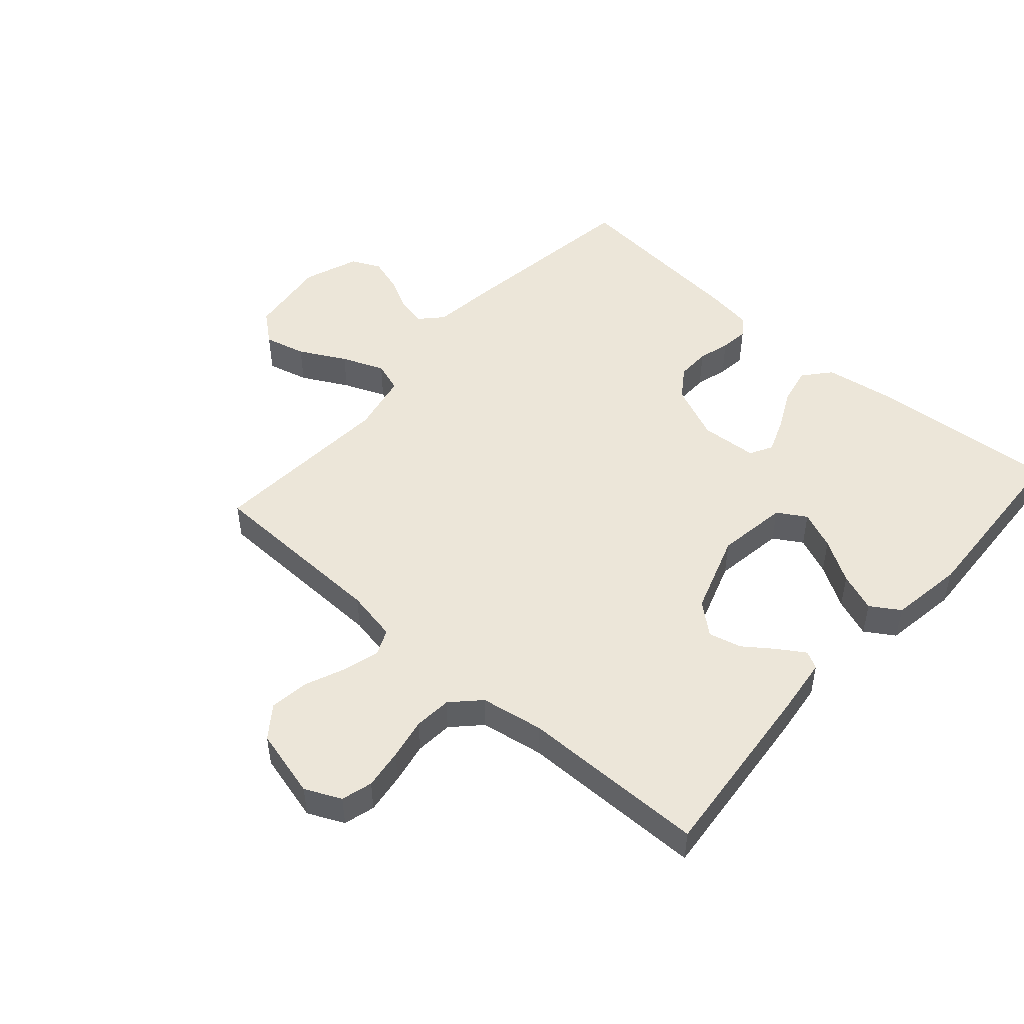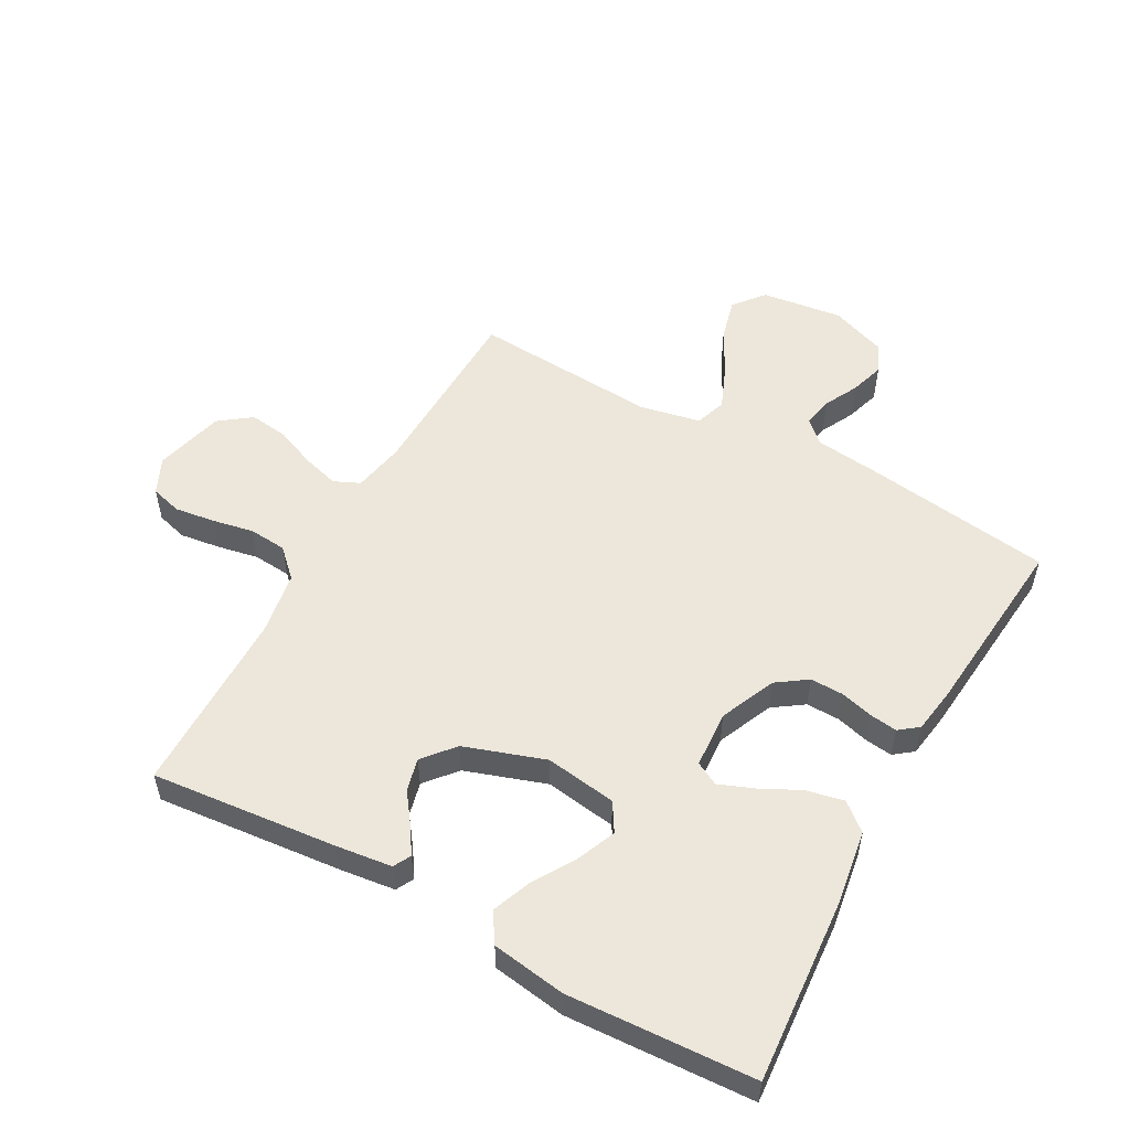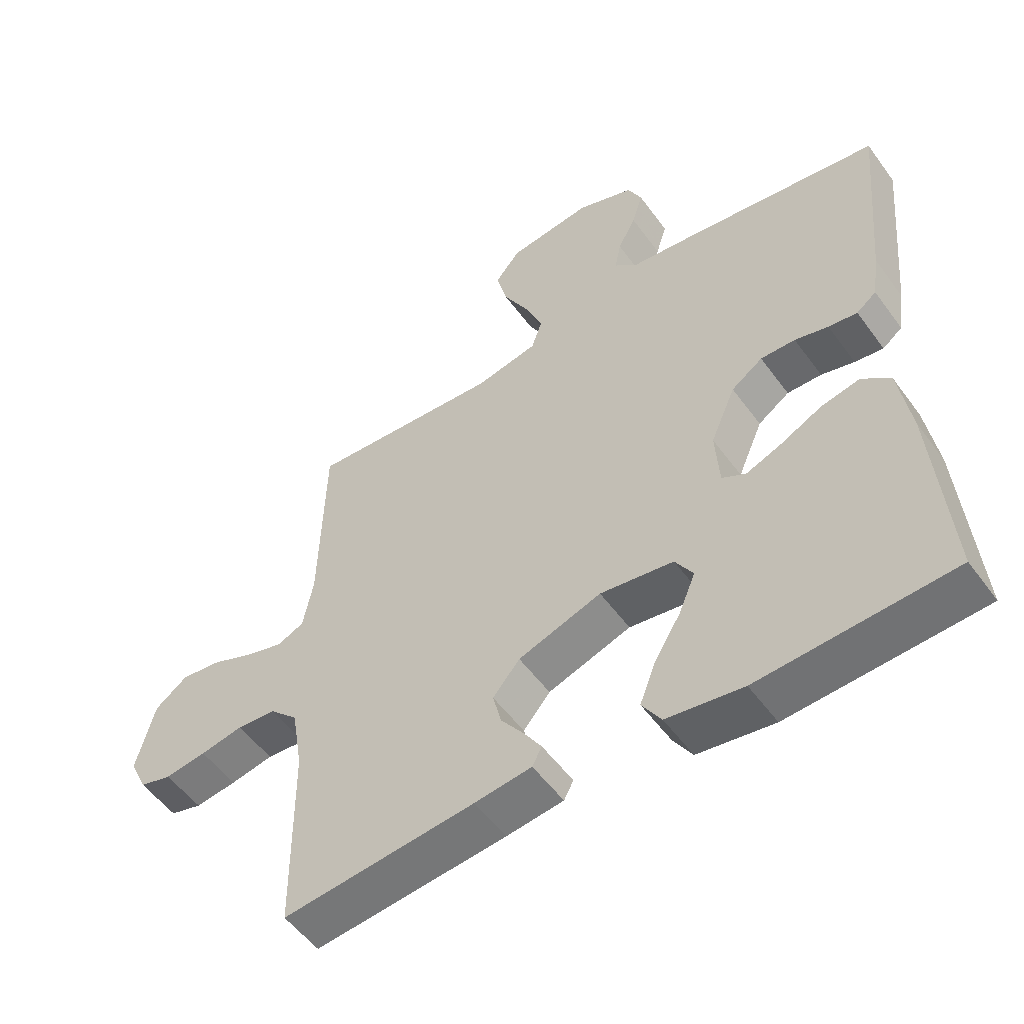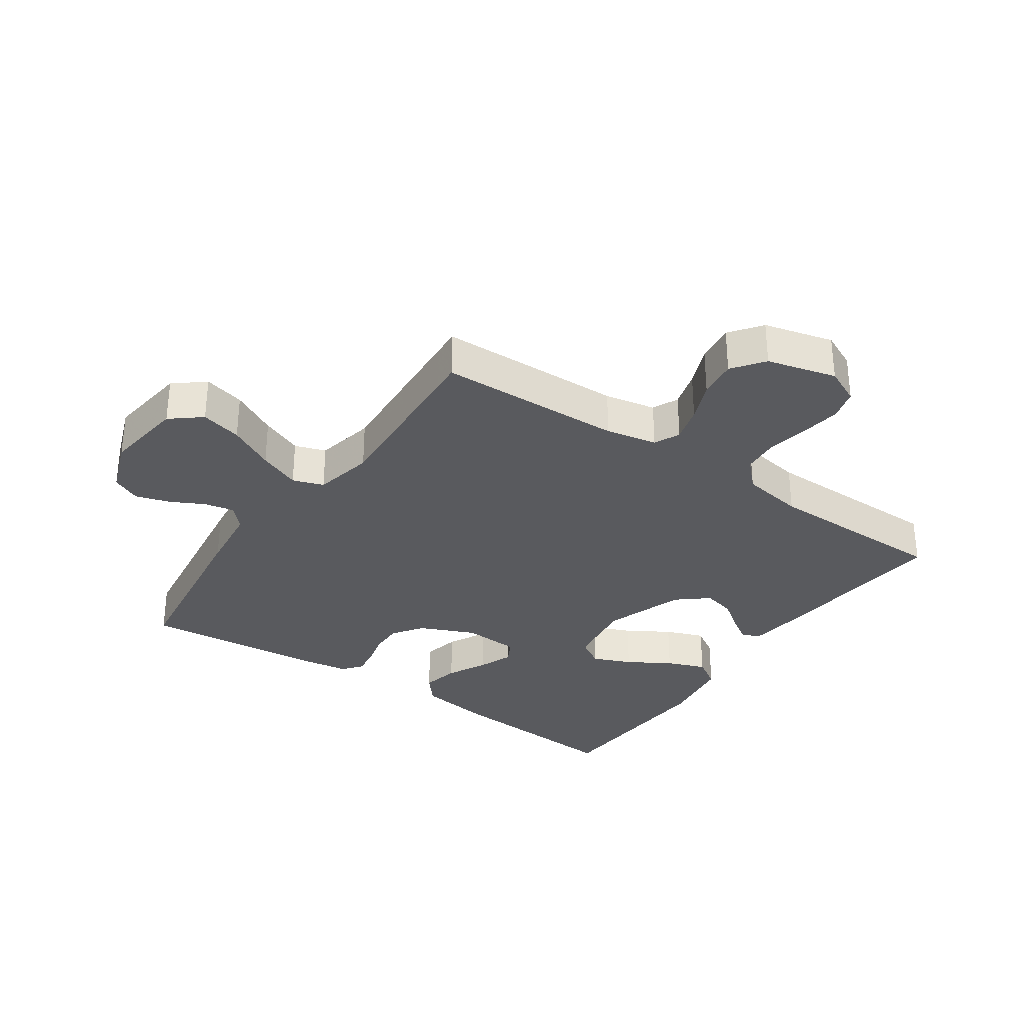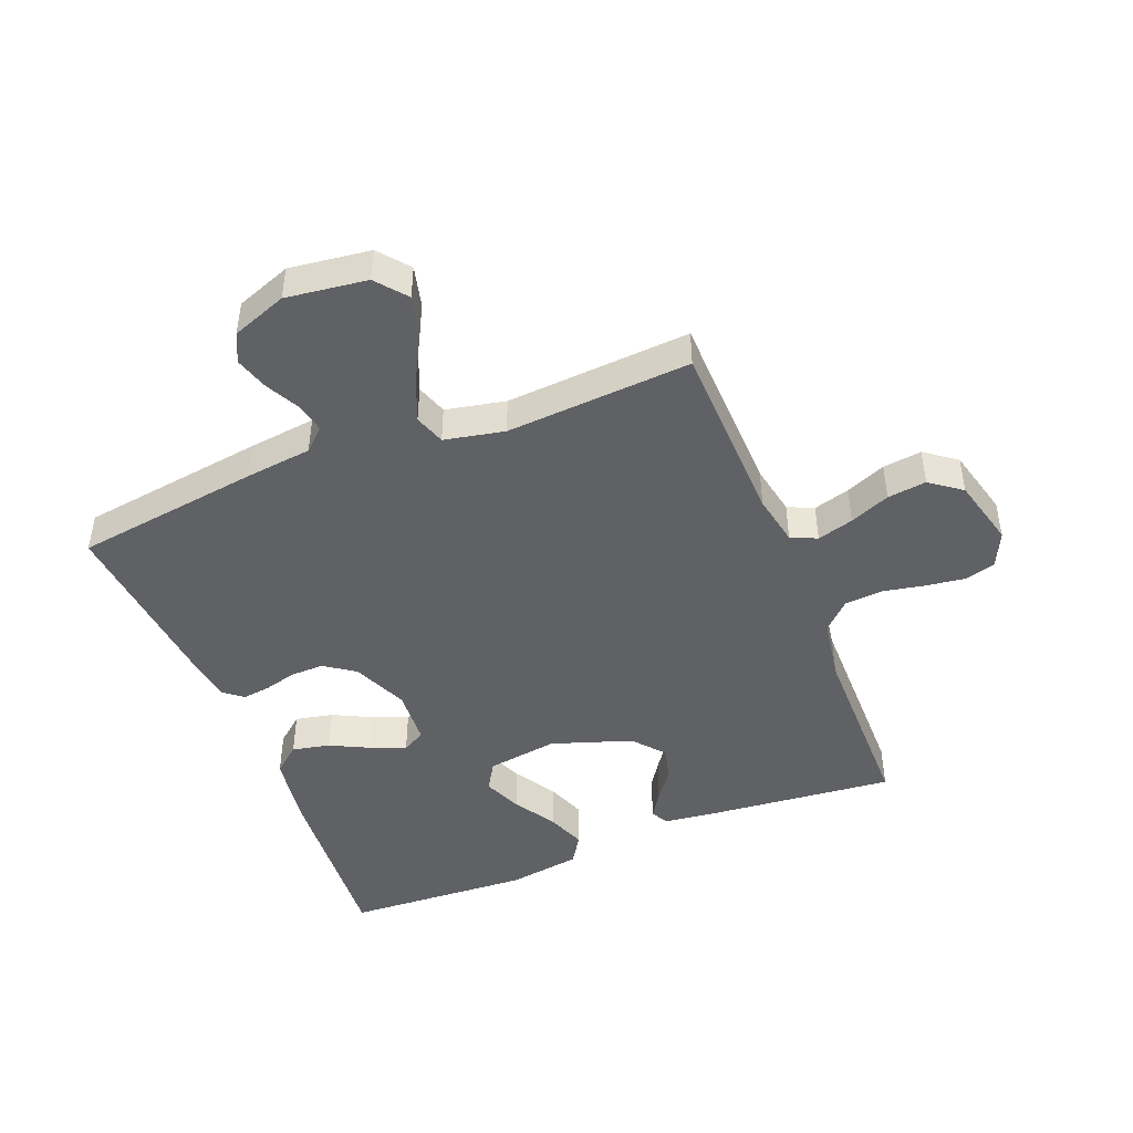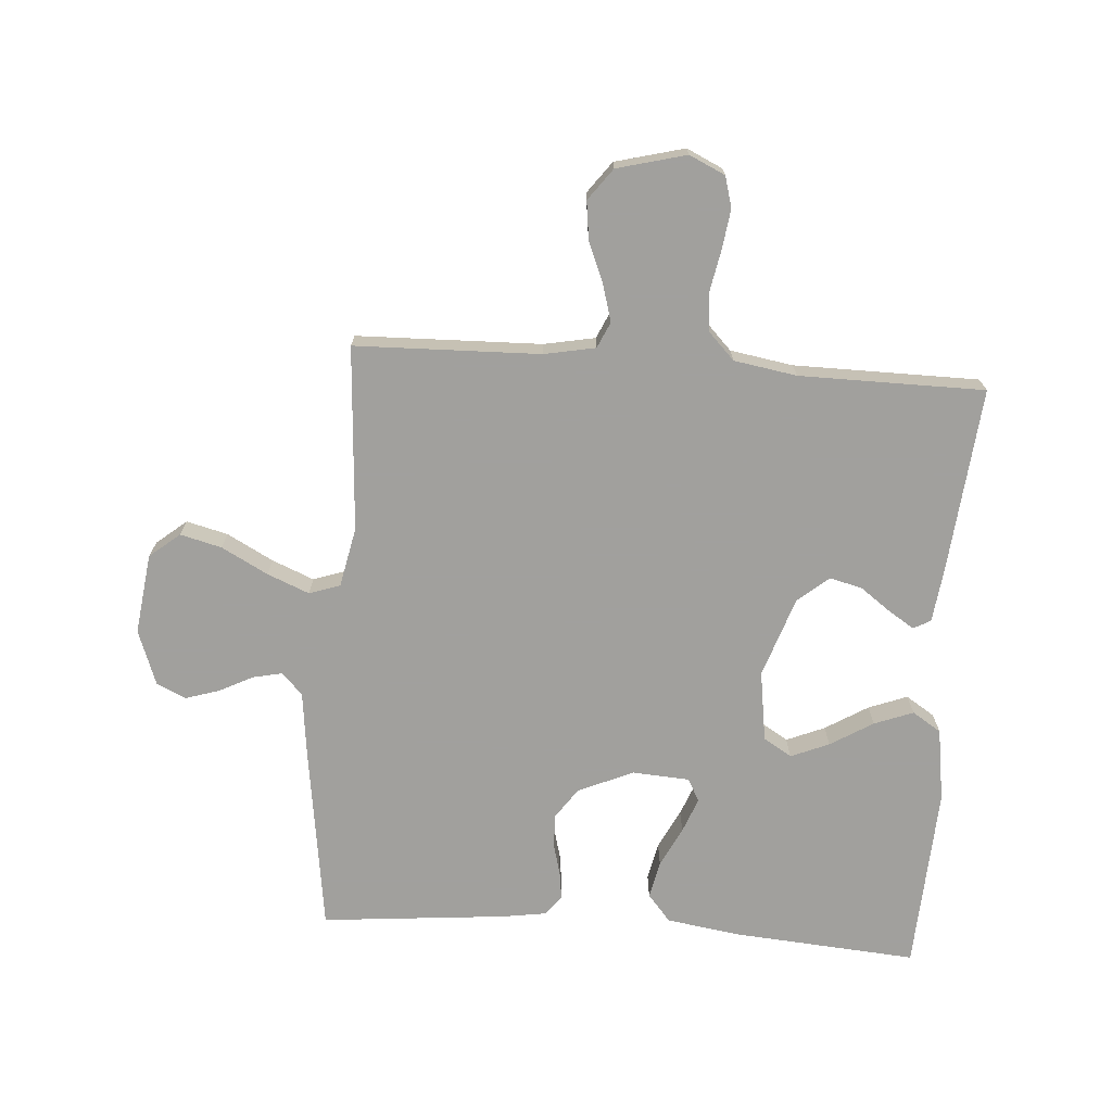
<metadata>
{"format":"obj","ext":"obj","renderer":"f3d","projection":"perspective","resolution":1024,"background":"white","views":[{"elev":49.2,"azim":131.5,"up":"+Y"},{"elev":53.6,"azim":-151.1,"up":"+Y"},{"elev":-53.5,"azim":-144.7,"up":"+Z"},{"elev":-31.8,"azim":55.4,"up":"+Y"},{"elev":-45.9,"azim":21.7,"up":"+Y"},{"elev":-71.7,"azim":85.9,"up":"+Y"}]}
</metadata>
<code>
v 0.5 0.07 0.5
v 0.508 0.07 0.2
v 0.524 0.07 0.117
v 0.566 0.07 0.098
v 0.625 0.07 0.115
v 0.69 0.07 0.142
v 0.753 0.07 0.15
v 0.804 0.07 0.112
v 0.833 0.07 0
v 0.806 0.07 -0.058
v 0.756 0.07 -0.072
v 0.691 0.07 -0.063
v 0.624 0.07 -0.05
v 0.563 0.07 -0.055
v 0.519 0.07 -0.098
v 0.502 0.07 -0.2
v 0.5 0.07 -0.5
v 0.2 0.07 -0.471
v 0.111 0.07 -0.46
v 0.096 0.07 -0.432
v 0.123 0.07 -0.39
v 0.159 0.07 -0.341
v 0.172 0.07 -0.288
v 0.13 0.07 -0.238
v 0 0.07 -0.194
v -0.115 0.07 -0.211
v -0.143 0.07 -0.257
v -0.117 0.07 -0.319
v -0.075 0.07 -0.388
v -0.051 0.07 -0.451
v -0.081 0.07 -0.498
v -0.2 0.07 -0.516
v -0.5 0.07 -0.5
v -0.477 0.07 -0.2
v -0.459 0.07 -0.082
v -0.415 0.07 -0.045
v -0.354 0.07 -0.058
v -0.29 0.07 -0.09
v -0.234 0.07 -0.112
v -0.197 0.07 -0.092
v -0.191 0.07 0
v -0.23 0.07 0.09
v -0.279 0.07 0.124
v -0.333 0.07 0.123
v -0.385 0.07 0.109
v -0.43 0.07 0.103
v -0.461 0.07 0.127
v -0.472 0.07 0.2
v -0.5 0.07 0.5
v -0.2 0.07 0.542
v -0.091 0.07 0.555
v -0.056 0.07 0.588
v -0.066 0.07 0.636
v -0.094 0.07 0.691
v -0.111 0.07 0.746
v -0.089 0.07 0.793
v 0 0.07 0.826
v 0.131 0.07 0.809
v 0.171 0.07 0.76
v 0.154 0.07 0.693
v 0.114 0.07 0.618
v 0.086 0.07 0.55
v 0.103 0.07 0.5
v 0.2 0.07 0.48
v 0.5 0 0.5
v 0.508 0 0.2
v 0.524 0 0.117
v 0.566 0 0.098
v 0.625 0 0.115
v 0.69 0 0.142
v 0.753 0 0.15
v 0.804 0 0.112
v 0.833 0 0
v 0.806 0 -0.058
v 0.756 0 -0.072
v 0.691 0 -0.063
v 0.624 0 -0.05
v 0.563 0 -0.055
v 0.519 0 -0.098
v 0.502 0 -0.2
v 0.5 0 -0.5
v 0.2 0 -0.471
v 0.111 0 -0.46
v 0.096 0 -0.432
v 0.123 0 -0.39
v 0.159 0 -0.341
v 0.172 0 -0.288
v 0.13 0 -0.238
v 0 0 -0.194
v -0.115 0 -0.211
v -0.143 0 -0.257
v -0.117 0 -0.319
v -0.075 0 -0.388
v -0.051 0 -0.451
v -0.081 0 -0.498
v -0.2 0 -0.516
v -0.5 0 -0.5
v -0.477 0 -0.2
v -0.459 0 -0.082
v -0.415 0 -0.045
v -0.354 0 -0.058
v -0.29 0 -0.09
v -0.234 0 -0.112
v -0.197 0 -0.092
v -0.191 0 0
v -0.23 0 0.09
v -0.279 0 0.124
v -0.333 0 0.123
v -0.385 0 0.109
v -0.43 0 0.103
v -0.461 0 0.127
v -0.472 0 0.2
v -0.5 0 0.5
v -0.2 0 0.542
v -0.091 0 0.555
v -0.056 0 0.588
v -0.066 0 0.636
v -0.094 0 0.691
v -0.111 0 0.746
v -0.089 0 0.793
v 0 0 0.826
v 0.131 0 0.809
v 0.171 0 0.76
v 0.154 0 0.693
v 0.114 0 0.618
v 0.086 0 0.55
v 0.103 0 0.5
v 0.2 0 0.48
f 58 59 60 61
f 58 61 62
f 57 58 62
f 56 57 62
f 53 54 55 56
f 52 53 56 62
f 51 52 62 63
f 49 50 51 63
f 44 45 46 47
f 43 44 47 48
f 35 36 37 38
f 35 38 39
f 34 35 39
f 33 34 39
f 32 33 39 40
f 28 29 30 31
f 27 28 31 32
f 19 20 21 22
f 17 18 19 22
f 16 17 22 23
f 15 16 23 24
f 10 11 12 13
f 8 9 10 13
f 8 13 14
f 5 6 7 8
f 4 5 8 14
f 3 4 14 15
f 64 1 2
f 43 48 49 63
f 42 43 63 64
f 41 42 64 2
f 27 32 40 41
f 26 27 41
f 25 26 41 2
f 15 24 25
f 2 3 15 25
f 125 124 123 122
f 126 125 122
f 126 122 121
f 126 121 120
f 120 119 118 117
f 126 120 117 116
f 127 126 116 115
f 127 115 114 113
f 111 110 109 108
f 112 111 108 107
f 102 101 100 99
f 103 102 99
f 103 99 98
f 103 98 97
f 104 103 97 96
f 95 94 93 92
f 96 95 92 91
f 86 85 84 83
f 86 83 82 81
f 87 86 81 80
f 88 87 80 79
f 77 76 75 74
f 77 74 73 72
f 78 77 72
f 72 71 70 69
f 78 72 69 68
f 79 78 68 67
f 66 65 128
f 127 113 112 107
f 128 127 107 106
f 66 128 106 105
f 105 104 96 91
f 105 91 90
f 66 105 90 89
f 89 88 79
f 89 79 67 66
f 1 65 66 2
f 2 66 67 3
f 3 67 68 4
f 4 68 69 5
f 5 69 70 6
f 6 70 71 7
f 7 71 72 8
f 8 72 73 9
f 9 73 74 10
f 10 74 75 11
f 11 75 76 12
f 12 76 77 13
f 13 77 78 14
f 14 78 79 15
f 15 79 80 16
f 16 80 81 17
f 17 81 82 18
f 18 82 83 19
f 19 83 84 20
f 20 84 85 21
f 21 85 86 22
f 22 86 87 23
f 23 87 88 24
f 24 88 89 25
f 25 89 90 26
f 26 90 91 27
f 27 91 92 28
f 28 92 93 29
f 29 93 94 30
f 30 94 95 31
f 31 95 96 32
f 32 96 97 33
f 33 97 98 34
f 34 98 99 35
f 35 99 100 36
f 36 100 101 37
f 37 101 102 38
f 38 102 103 39
f 39 103 104 40
f 40 104 105 41
f 41 105 106 42
f 42 106 107 43
f 43 107 108 44
f 44 108 109 45
f 45 109 110 46
f 46 110 111 47
f 47 111 112 48
f 48 112 113 49
f 49 113 114 50
f 50 114 115 51
f 51 115 116 52
f 52 116 117 53
f 53 117 118 54
f 54 118 119 55
f 55 119 120 56
f 56 120 121 57
f 57 121 122 58
f 58 122 123 59
f 59 123 124 60
f 60 124 125 61
f 61 125 126 62
f 62 126 127 63
f 63 127 128 64
f 64 128 65 1

</code>
